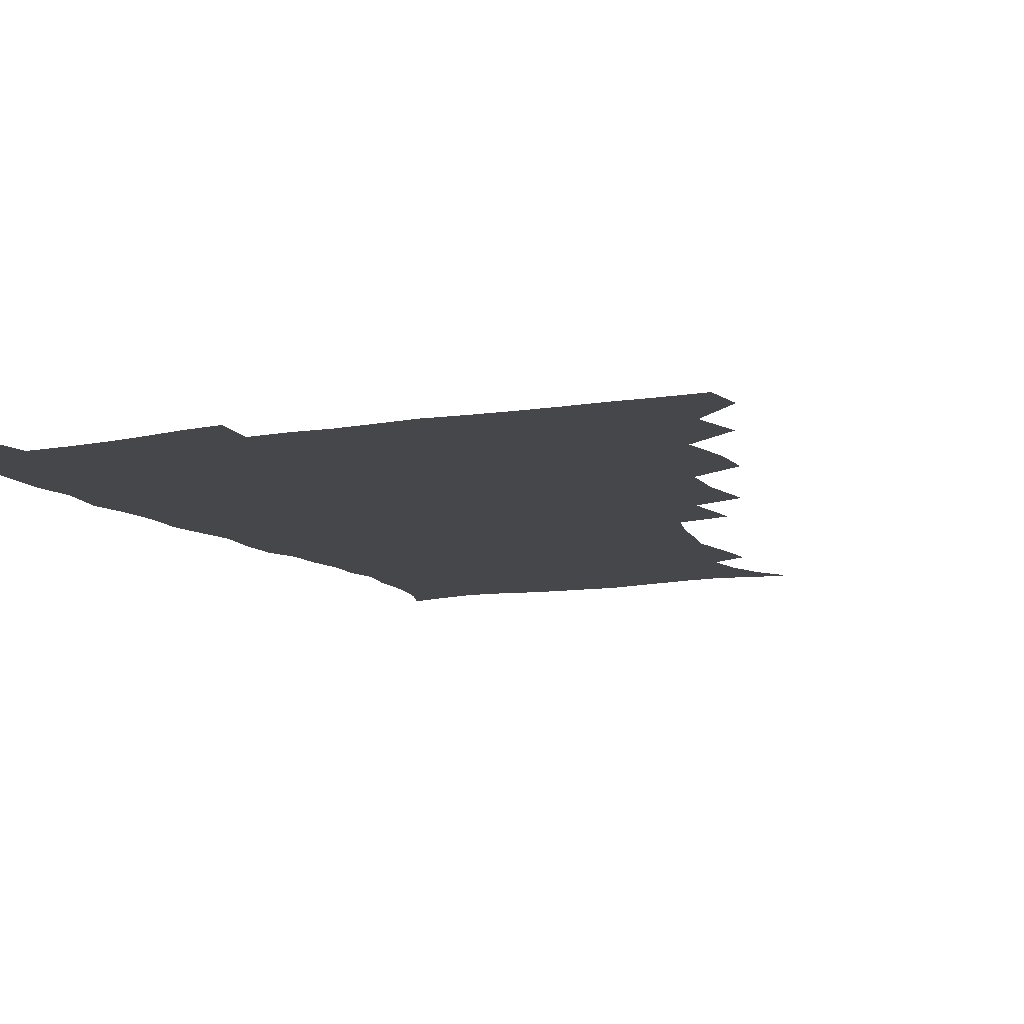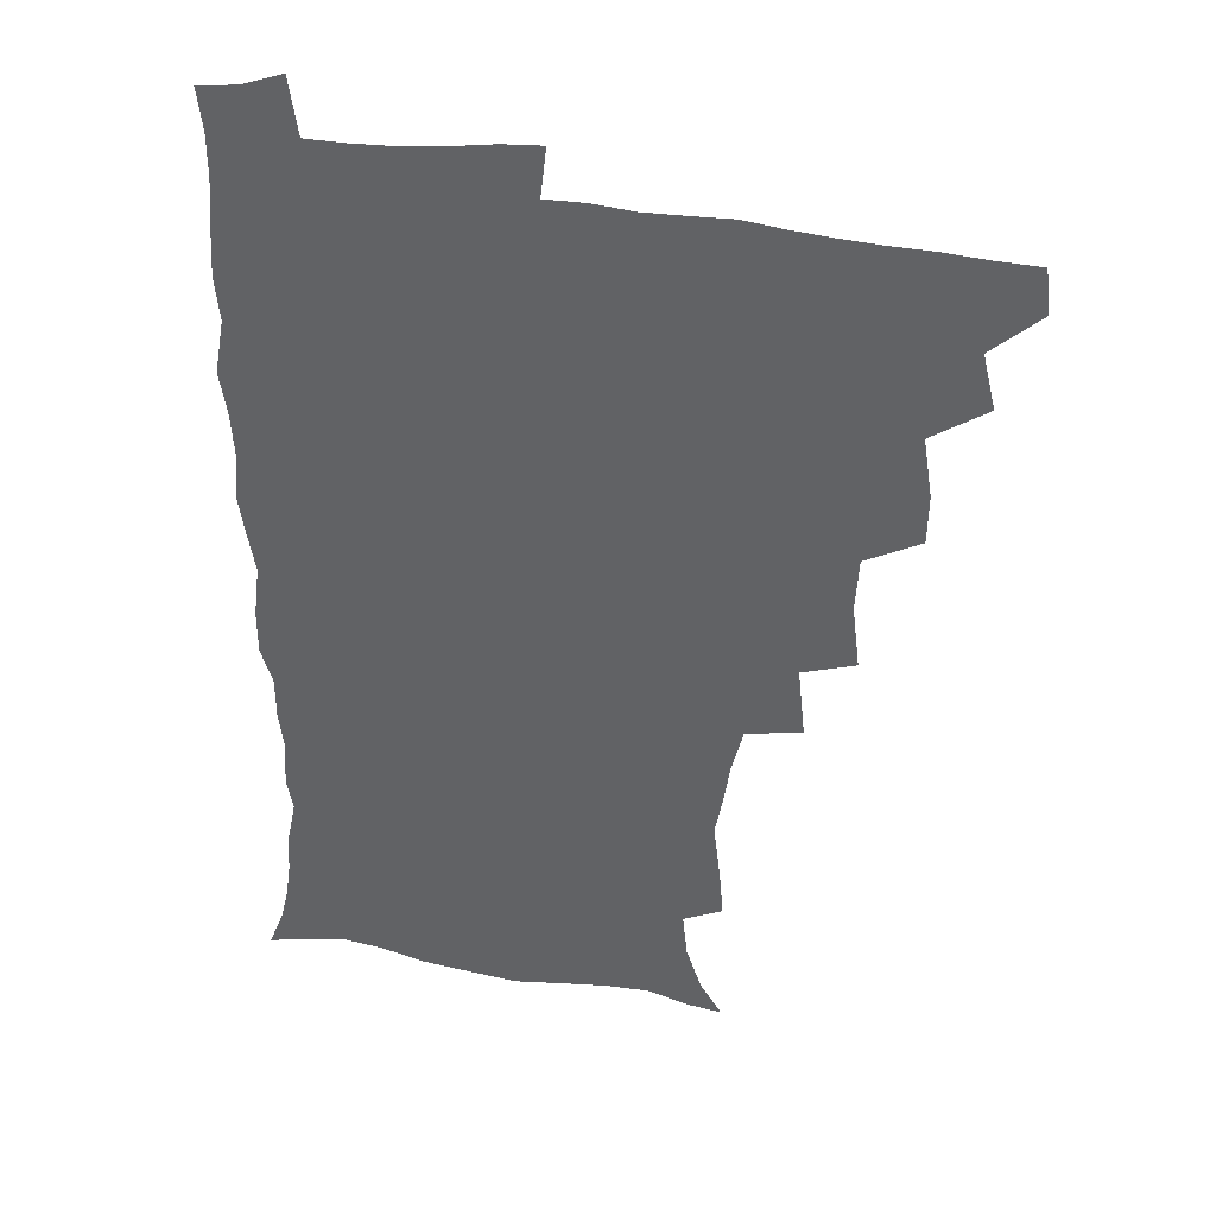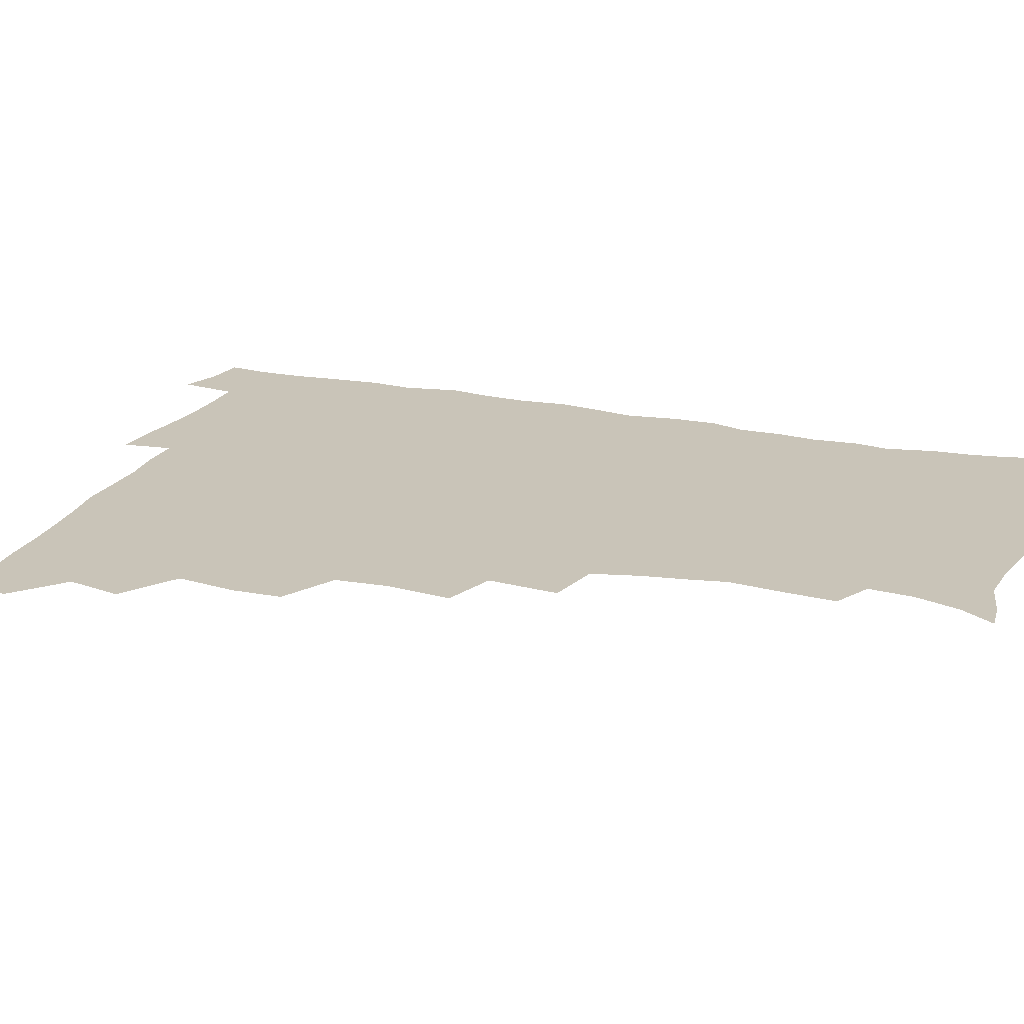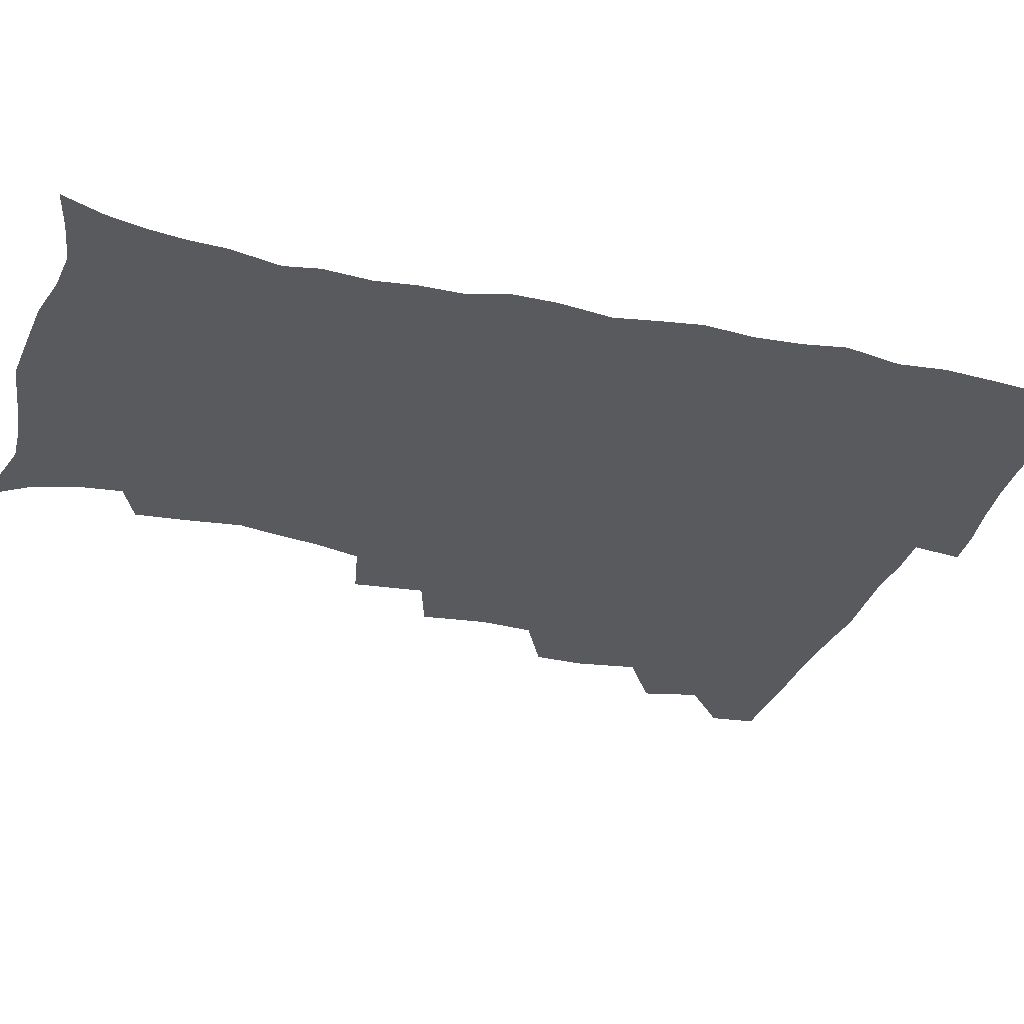
<metadata>
{"format":"obj","ext":"obj","renderer":"f3d","projection":"perspective","resolution":1024,"background":"white","views":[{"elev":-10.5,"azim":-155.0,"up":"+Z"},{"elev":37.3,"azim":-167.2,"up":"+Y"},{"elev":20.2,"azim":-69.5,"up":"+Z"},{"elev":-31.6,"azim":72.7,"up":"+Z"}]}
</metadata>
<code>
v 464.3 493.2 0
v 466 509 0
v 476.9 458.8 0
v 481.5 478.1 0
v 482.2 494 0
v 482.5 509.4 0
v 493.7 407.3 0
v 493.4 424.7 0
v 496.7 445.7 0
v 497.9 463.3 0
v 499.2 479.4 0
v 498.2 494.8 0
v 497.3 510.3 0
v 511.9 355.3 0
v 514.6 378.1 0
v 513.5 396.9 0
v 515.3 417.7 0
v 514.6 434 0
v 515.5 450.8 0
v 516.6 466.5 0
v 514.9 480.5 0
v 514.1 495 0
v 512.8 510.4 0
v 528.3 323.9 0
v 531 348.8 0
v 530.9 368.5 0
v 531.1 387.2 0
v 530.7 404.4 0
v 529.5 419.3 0
v 529 434.5 0
v 530.3 451.6 0
v 530.5 466.8 0
v 529.6 481.2 0
v 528.6 495.8 0
v 527.5 511 0
v 553.5 236.3 0
v 554.9 253 0
v 557.5 274 0
v 555 286.9 0
v 552.5 303.2 0
v 548.4 319.4 0
v 547 338.8 0
v 546.5 357 0
v 545.8 374 0
v 546 391.8 0
v 545.1 406.5 0
v 544.6 421.9 0
v 545.7 438.5 0
v 545.1 452.7 0
v 545.5 467.5 0
v 544.1 482 0
v 543.3 496.5 0
v 542 512 0
v 552.7 185.2 0
v 560.6 197.5 0
v 566 213.4 0
v 567.7 229.4 0
v 567.9 246.6 0
v 568.3 263.3 0
v 568 279.4 0
v 567.1 296.8 0
v 564.4 311.2 0
v 563 328.7 0
v 561.1 343.8 0
v 561.2 362.3 0
v 560.9 379 0
v 559.3 392.6 0
v 560.2 409.7 0
v 560.4 425.2 0
v 560 439.6 0
v 560.4 454.5 0
v 559.4 468.2 0
v 559.5 482.1 0
v 558.2 496.7 0
v 556.3 513.6 0
v 564.3 186.4 0
v 571.2 199.1 0
v 579.9 221.7 0
v 581 238.5 0
v 581.4 255 0
v 580 267.9 0
v 579.9 284.7 0
v 579.6 303.9 0
v 578.5 318.9 0
v 576.7 333.5 0
v 576.1 350.1 0
v 574.9 364.6 0
v 575.3 382.4 0
v 575.1 397.1 0
v 574.1 410.5 0
v 574.8 426.9 0
v 574.7 441 0
v 574.4 454.7 0
v 573.8 468.4 0
v 573.8 482.3 0
v 572.7 497.2 0
v 571.4 512.9 0
v 580.5 190.2 0
v 589.4 209.9 0
v 592.1 225.3 0
v 593.2 241.9 0
v 593.5 259.1 0
v 593 274.2 0
v 592.8 289.8 0
v 591.6 304.2 0
v 591.3 323.9 0
v 590 335.5 0
v 589.6 352.5 0
v 589 367.4 0
v 588.6 382.1 0
v 588.9 398.5 0
v 588.4 412.1 0
v 588.4 426.6 0
v 588.6 441.2 0
v 588.4 454.8 0
v 588.3 468.7 0
v 588 482.8 0
v 587.2 497.5 0
v 586.5 512.4 0
v 595.5 189.4 0
v 602.7 210.3 0
v 605.5 229 0
v 605.9 245.1 0
v 605.7 259.4 0
v 604.8 273.1 0
v 604.8 292.4 0
v 605 309 0
v 603.8 322.9 0
v 603.3 338 0
v 603.1 354.9 0
v 602.8 369.5 0
v 602.5 383.5 0
v 602.4 398.9 0
v 602.7 413.8 0
v 602.6 427.6 0
v 602.7 441.6 0
v 602.7 455.1 0
v 602.8 468.8 0
v 602.9 482.6 0
v 602.5 496.8 0
v 601 513.6 0
v 612.5 186.8 0
v 617.1 211.5 0
v 618.4 229.3 0
v 618.4 246.1 0
v 618.6 263.8 0
v 618.2 279.8 0
v 617.7 291.6 0
v 617.1 311.7 0
v 616.8 324.2 0
v 616.6 340.6 0
v 616.3 355 0
v 616.1 369.1 0
v 616.1 385.3 0
v 616.1 399.9 0
v 616.2 414.2 0
v 616.4 427.9 0
v 616.3 441.2 0
v 616.7 455.1 0
v 617.4 469.3 0
v 617.4 482.5 0
v 616.9 496.7 0
v 615.7 513.2 0
v 613.7 530.9 0
v 630.6 183.9 0
v 631.4 210.3 0
v 631.5 233 0
v 631.5 247.3 0
v 631.2 264.7 0
v 630.8 278.4 0
v 630.6 295 0
v 630 310 0
v 629.6 325.2 0
v 629.4 341.5 0
v 629.6 354.2 0
v 629.4 370 0
v 629.4 384.9 0
v 629.5 399.5 0
v 629.5 413.8 0
v 630 429.5 0
v 630.3 442 0
v 630.6 455.2 0
v 631 469.2 0
v 631.2 482.7 0
v 631.1 496.6 0
v 630.2 512.5 0
v 627.9 529.8 0
v 648.9 185.1 0
v 646 212.1 0
v 645.6 228.6 0
v 644.5 245.8 0
v 643.6 264.2 0
v 643.3 279 0
v 643 295.6 0
v 642.6 311 0
v 642.9 323.7 0
v 642.4 339.9 0
v 642.5 355.2 0
v 642.7 369.3 0
v 642.8 384.2 0
v 642.9 398.8 0
v 642.8 414.7 0
v 643.5 428.1 0
v 643.9 441.4 0
v 644.4 455.2 0
v 644.6 469.3 0
v 645 482.7 0
v 645.3 496.4 0
v 646.1 509.6 0
v 643.3 527.4 0
v 666.5 186.4 0
v 661.3 209.6 0
v 658.4 230 0
v 657.7 244.3 0
v 655.9 263.5 0
v 656.3 276.7 0
v 655.1 295.3 0
v 655.2 309.6 0
v 655.6 323.3 0
v 655.4 338.9 0
v 655.3 354.1 0
v 656.4 367.2 0
v 656.3 382.6 0
v 657.1 396 0
v 656.3 413.1 0
v 656.9 426.9 0
v 657.9 440 0
v 658 454.9 0
v 658.2 469 0
v 658.9 482.5 0
v 659.4 496.3 0
v 659.5 510.1 0
v 658.8 525.6 0
v 682.1 189.9 0
v 675.8 209.3 0
v 672.2 227.6 0
v 670.5 243.8 0
v 669.5 259.5 0
v 668.7 275.7 0
v 667.8 292.5 0
v 667.6 307.8 0
v 668.7 320.9 0
v 668.3 337 0
v 669.5 350.2 0
v 669.7 365.2 0
v 669.2 381.6 0
v 670.3 395 0
v 669.4 412 0
v 670.6 425.4 0
v 671.2 439.7 0
v 672.2 453.4 0
v 672.2 468.1 0
v 672.5 482.6 0
v 673.5 496.2 0
v 673.9 510.4 0
v 674.2 524.8 0
v 696.3 191.1 0
v 691 206.6 0
v 686.7 223.9 0
v 683.5 241.4 0
v 682 257.2 0
v 681.6 272.2 0
v 680.9 288.3 0
v 682.1 301.5 0
v 680.9 319.2 0
v 682.3 332.5 0
v 682.2 348.2 0
v 683.3 362.1 0
v 682.8 378.4 0
v 684.1 392.4 0
v 684.3 407.7 0
v 684.7 422.7 0
v 684.8 437.9 0
v 686.5 451.6 0
v 685.6 468 0
v 686.7 481.6 0
v 687.3 495.8 0
v 688.6 510 0
v 689.2 524.8 0
v 692.3 545.5 0
v 711.6 188.2 0
v 705.8 203.2 0
v 702 218.3 0
v 699.5 233.5 0
v 696 251.2 0
v 695.6 265.6 0
v 695.1 281.4 0
v 694.8 297 0
v 695.8 311.4 0
v 697.1 325.6 0
v 698.8 339.7 0
v 697.7 356.7 0
v 698.3 371.7 0
v 700.4 385.5 0
v 699.9 402 0
v 701.5 416.4 0
v 699.8 434 0
v 702.5 447.6 0
v 700.4 465.2 0
v 700.8 480.1 0
v 702.4 494.4 0
v 703.4 509.2 0
v 703.5 523.9 0
v 706.5 540.3 0
v 726.2 184.3 0
v 720.6 198.6 0
v 717.6 211.3 0
v 715.9 224.1 0
v 715.3 237.1 0
v 711.8 254.5 0
v 714 266.4 0
v 712.9 283 0
v 714.7 296.9 0
v 714.8 312.8 0
v 719 325.1 0
v 719 341.4 0
v 716.7 360.2 0
v 719.2 374.4 0
v 721.6 389.2 0
v 720.2 407 0
v 721.2 423 0
v 723.8 437.7 0
v 720.2 457.5 0
v 721.9 473.3 0
v 720.8 490.3 0
v 719.4 507.8 0
v 719.5 523.3 0
v 721.3 538.2 0
f 4 5 1
f 1 5 2
f 5 6 2
f 9 10 3
f 3 10 4
f 10 11 4
f 4 11 5
f 11 12 5
f 5 12 6
f 12 13 6
f 16 17 7
f 7 17 8
f 17 18 8
f 8 18 9
f 18 19 9
f 9 19 10
f 19 20 10
f 10 20 11
f 20 21 11
f 11 21 12
f 21 22 12
f 12 22 13
f 22 23 13
f 25 26 14
f 14 26 15
f 26 27 15
f 15 27 16
f 27 28 16
f 16 28 17
f 28 29 17
f 17 29 18
f 29 30 18
f 18 30 19
f 30 31 19
f 19 31 20
f 31 32 20
f 20 32 21
f 32 33 21
f 21 33 22
f 33 34 22
f 22 34 23
f 34 35 23
f 41 42 24
f 24 42 25
f 42 43 25
f 25 43 26
f 43 44 26
f 26 44 27
f 44 45 27
f 27 45 28
f 45 46 28
f 28 46 29
f 46 47 29
f 29 47 30
f 47 48 30
f 30 48 31
f 48 49 31
f 31 49 32
f 49 50 32
f 32 50 33
f 50 51 33
f 33 51 34
f 51 52 34
f 34 52 35
f 52 53 35
f 57 58 36
f 36 58 37
f 58 59 37
f 37 59 38
f 59 60 38
f 38 60 39
f 60 61 39
f 39 61 40
f 61 62 40
f 40 62 41
f 62 63 41
f 41 63 42
f 63 64 42
f 42 64 43
f 64 65 43
f 43 65 44
f 65 66 44
f 44 66 45
f 66 67 45
f 45 67 46
f 67 68 46
f 46 68 47
f 68 69 47
f 47 69 48
f 69 70 48
f 48 70 49
f 70 71 49
f 49 71 50
f 71 72 50
f 50 72 51
f 72 73 51
f 51 73 52
f 73 74 52
f 52 74 53
f 74 75 53
f 54 76 55
f 76 77 55
f 55 77 56
f 77 78 56
f 56 78 57
f 78 79 57
f 57 79 58
f 79 80 58
f 58 80 59
f 80 81 59
f 59 81 60
f 81 82 60
f 60 82 61
f 82 83 61
f 61 83 62
f 83 84 62
f 62 84 63
f 84 85 63
f 63 85 64
f 85 86 64
f 64 86 65
f 86 87 65
f 65 87 66
f 87 88 66
f 66 88 67
f 88 89 67
f 67 89 68
f 89 90 68
f 68 90 69
f 90 91 69
f 69 91 70
f 91 92 70
f 70 92 71
f 92 93 71
f 71 93 72
f 93 94 72
f 72 94 73
f 94 95 73
f 73 95 74
f 95 96 74
f 74 96 75
f 96 97 75
f 76 98 77
f 98 99 77
f 77 99 78
f 99 100 78
f 78 100 79
f 100 101 79
f 79 101 80
f 101 102 80
f 80 102 81
f 102 103 81
f 81 103 82
f 103 104 82
f 82 104 83
f 104 105 83
f 83 105 84
f 105 106 84
f 84 106 85
f 106 107 85
f 85 107 86
f 107 108 86
f 86 108 87
f 108 109 87
f 87 109 88
f 109 110 88
f 88 110 89
f 110 111 89
f 89 111 90
f 111 112 90
f 90 112 91
f 112 113 91
f 91 113 92
f 113 114 92
f 92 114 93
f 114 115 93
f 93 115 94
f 115 116 94
f 94 116 95
f 116 117 95
f 95 117 96
f 117 118 96
f 96 118 97
f 118 119 97
f 98 120 99
f 120 121 99
f 99 121 100
f 121 122 100
f 100 122 101
f 122 123 101
f 101 123 102
f 123 124 102
f 102 124 103
f 124 125 103
f 103 125 104
f 125 126 104
f 104 126 105
f 126 127 105
f 105 127 106
f 127 128 106
f 106 128 107
f 128 129 107
f 107 129 108
f 129 130 108
f 108 130 109
f 130 131 109
f 109 131 110
f 131 132 110
f 110 132 111
f 132 133 111
f 111 133 112
f 133 134 112
f 112 134 113
f 134 135 113
f 113 135 114
f 135 136 114
f 114 136 115
f 136 137 115
f 115 137 116
f 137 138 116
f 116 138 117
f 138 139 117
f 117 139 118
f 139 140 118
f 118 140 119
f 140 141 119
f 120 142 121
f 142 143 121
f 121 143 122
f 143 144 122
f 122 144 123
f 144 145 123
f 123 145 124
f 145 146 124
f 124 146 125
f 146 147 125
f 125 147 126
f 147 148 126
f 126 148 127
f 148 149 127
f 127 149 128
f 149 150 128
f 128 150 129
f 150 151 129
f 129 151 130
f 151 152 130
f 130 152 131
f 152 153 131
f 131 153 132
f 153 154 132
f 132 154 133
f 154 155 133
f 133 155 134
f 155 156 134
f 134 156 135
f 156 157 135
f 135 157 136
f 157 158 136
f 136 158 137
f 158 159 137
f 137 159 138
f 159 160 138
f 138 160 139
f 160 161 139
f 139 161 140
f 161 162 140
f 140 162 141
f 162 163 141
f 142 165 143
f 165 166 143
f 143 166 144
f 166 167 144
f 144 167 145
f 167 168 145
f 145 168 146
f 168 169 146
f 146 169 147
f 169 170 147
f 147 170 148
f 170 171 148
f 148 171 149
f 171 172 149
f 149 172 150
f 172 173 150
f 150 173 151
f 173 174 151
f 151 174 152
f 174 175 152
f 152 175 153
f 175 176 153
f 153 176 154
f 176 177 154
f 154 177 155
f 177 178 155
f 155 178 156
f 178 179 156
f 156 179 157
f 179 180 157
f 157 180 158
f 180 181 158
f 158 181 159
f 181 182 159
f 159 182 160
f 182 183 160
f 160 183 161
f 183 184 161
f 161 184 162
f 184 185 162
f 162 185 163
f 185 186 163
f 163 186 164
f 186 187 164
f 165 188 166
f 188 189 166
f 166 189 167
f 189 190 167
f 167 190 168
f 190 191 168
f 168 191 169
f 191 192 169
f 169 192 170
f 192 193 170
f 170 193 171
f 193 194 171
f 171 194 172
f 194 195 172
f 172 195 173
f 195 196 173
f 173 196 174
f 196 197 174
f 174 197 175
f 197 198 175
f 175 198 176
f 198 199 176
f 176 199 177
f 199 200 177
f 177 200 178
f 200 201 178
f 178 201 179
f 201 202 179
f 179 202 180
f 202 203 180
f 180 203 181
f 203 204 181
f 181 204 182
f 204 205 182
f 182 205 183
f 205 206 183
f 183 206 184
f 206 207 184
f 184 207 185
f 207 208 185
f 185 208 186
f 208 209 186
f 186 209 187
f 209 210 187
f 188 211 189
f 211 212 189
f 189 212 190
f 212 213 190
f 190 213 191
f 213 214 191
f 191 214 192
f 214 215 192
f 192 215 193
f 215 216 193
f 193 216 194
f 216 217 194
f 194 217 195
f 217 218 195
f 195 218 196
f 218 219 196
f 196 219 197
f 219 220 197
f 197 220 198
f 220 221 198
f 198 221 199
f 221 222 199
f 199 222 200
f 222 223 200
f 200 223 201
f 223 224 201
f 201 224 202
f 224 225 202
f 202 225 203
f 225 226 203
f 203 226 204
f 226 227 204
f 204 227 205
f 227 228 205
f 205 228 206
f 228 229 206
f 206 229 207
f 229 230 207
f 207 230 208
f 230 231 208
f 208 231 209
f 231 232 209
f 209 232 210
f 232 233 210
f 211 234 212
f 234 235 212
f 212 235 213
f 235 236 213
f 213 236 214
f 236 237 214
f 214 237 215
f 237 238 215
f 215 238 216
f 238 239 216
f 216 239 217
f 239 240 217
f 217 240 218
f 240 241 218
f 218 241 219
f 241 242 219
f 219 242 220
f 242 243 220
f 220 243 221
f 243 244 221
f 221 244 222
f 244 245 222
f 222 245 223
f 245 246 223
f 223 246 224
f 246 247 224
f 224 247 225
f 247 248 225
f 225 248 226
f 248 249 226
f 226 249 227
f 249 250 227
f 227 250 228
f 250 251 228
f 228 251 229
f 251 252 229
f 229 252 230
f 252 253 230
f 230 253 231
f 253 254 231
f 231 254 232
f 254 255 232
f 232 255 233
f 255 256 233
f 234 257 235
f 257 258 235
f 235 258 236
f 258 259 236
f 236 259 237
f 259 260 237
f 237 260 238
f 260 261 238
f 238 261 239
f 261 262 239
f 239 262 240
f 262 263 240
f 240 263 241
f 263 264 241
f 241 264 242
f 264 265 242
f 242 265 243
f 265 266 243
f 243 266 244
f 266 267 244
f 244 267 245
f 267 268 245
f 245 268 246
f 268 269 246
f 246 269 247
f 269 270 247
f 247 270 248
f 270 271 248
f 248 271 249
f 271 272 249
f 249 272 250
f 272 273 250
f 250 273 251
f 273 274 251
f 251 274 252
f 274 275 252
f 252 275 253
f 275 276 253
f 253 276 254
f 276 277 254
f 254 277 255
f 277 278 255
f 255 278 256
f 278 279 256
f 257 281 258
f 281 282 258
f 258 282 259
f 282 283 259
f 259 283 260
f 283 284 260
f 260 284 261
f 284 285 261
f 261 285 262
f 285 286 262
f 262 286 263
f 286 287 263
f 263 287 264
f 287 288 264
f 264 288 265
f 288 289 265
f 265 289 266
f 289 290 266
f 266 290 267
f 290 291 267
f 267 291 268
f 291 292 268
f 268 292 269
f 292 293 269
f 269 293 270
f 293 294 270
f 270 294 271
f 294 295 271
f 271 295 272
f 295 296 272
f 272 296 273
f 296 297 273
f 273 297 274
f 297 298 274
f 274 298 275
f 298 299 275
f 275 299 276
f 299 300 276
f 276 300 277
f 300 301 277
f 277 301 278
f 301 302 278
f 278 302 279
f 302 303 279
f 279 303 280
f 303 304 280
f 281 305 282
f 305 306 282
f 282 306 283
f 306 307 283
f 283 307 284
f 307 308 284
f 284 308 285
f 308 309 285
f 285 309 286
f 309 310 286
f 286 310 287
f 310 311 287
f 287 311 288
f 311 312 288
f 288 312 289
f 312 313 289
f 289 313 290
f 313 314 290
f 290 314 291
f 314 315 291
f 291 315 292
f 315 316 292
f 292 316 293
f 316 317 293
f 293 317 294
f 317 318 294
f 294 318 295
f 318 319 295
f 295 319 296
f 319 320 296
f 296 320 297
f 320 321 297
f 297 321 298
f 321 322 298
f 298 322 299
f 322 323 299
f 299 323 300
f 323 324 300
f 300 324 301
f 324 325 301
f 301 325 302
f 325 326 302
f 302 326 303
f 326 327 303
f 303 327 304
f 327 328 304

</code>
